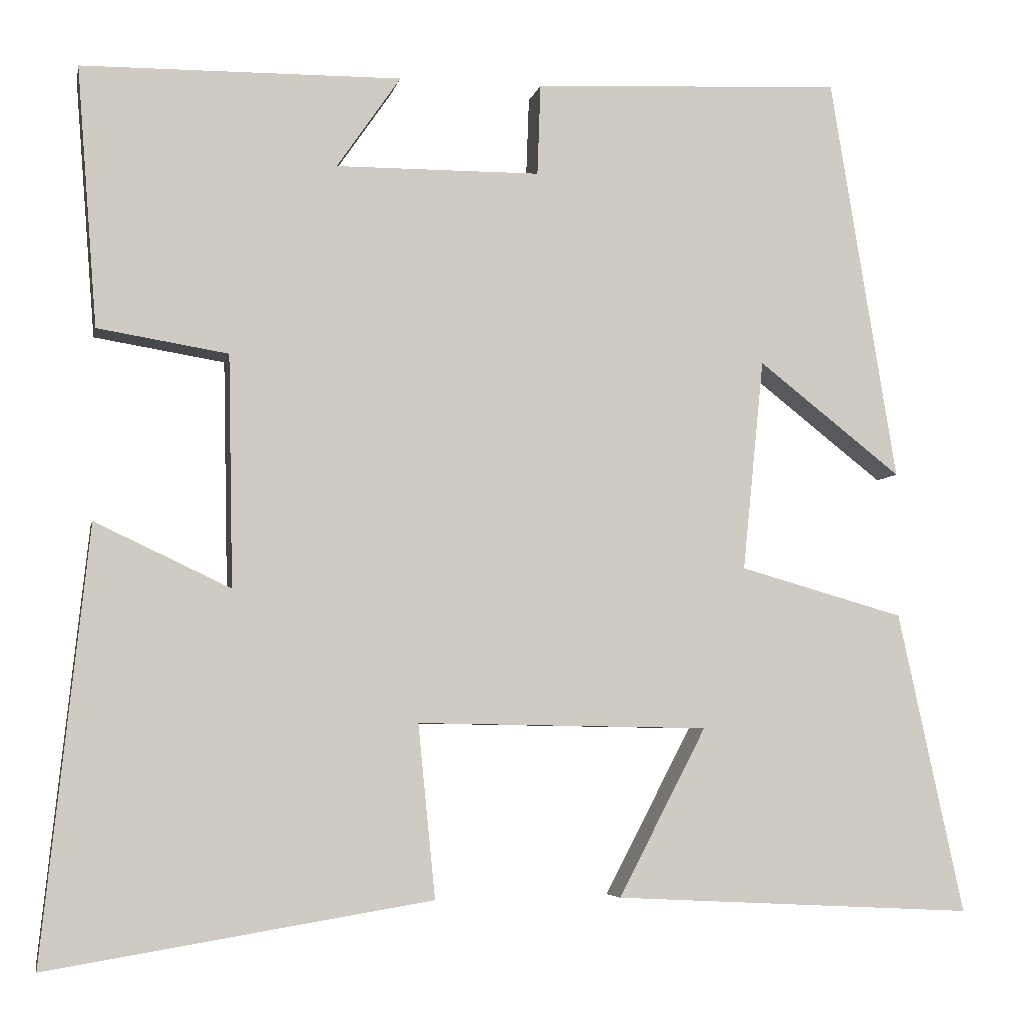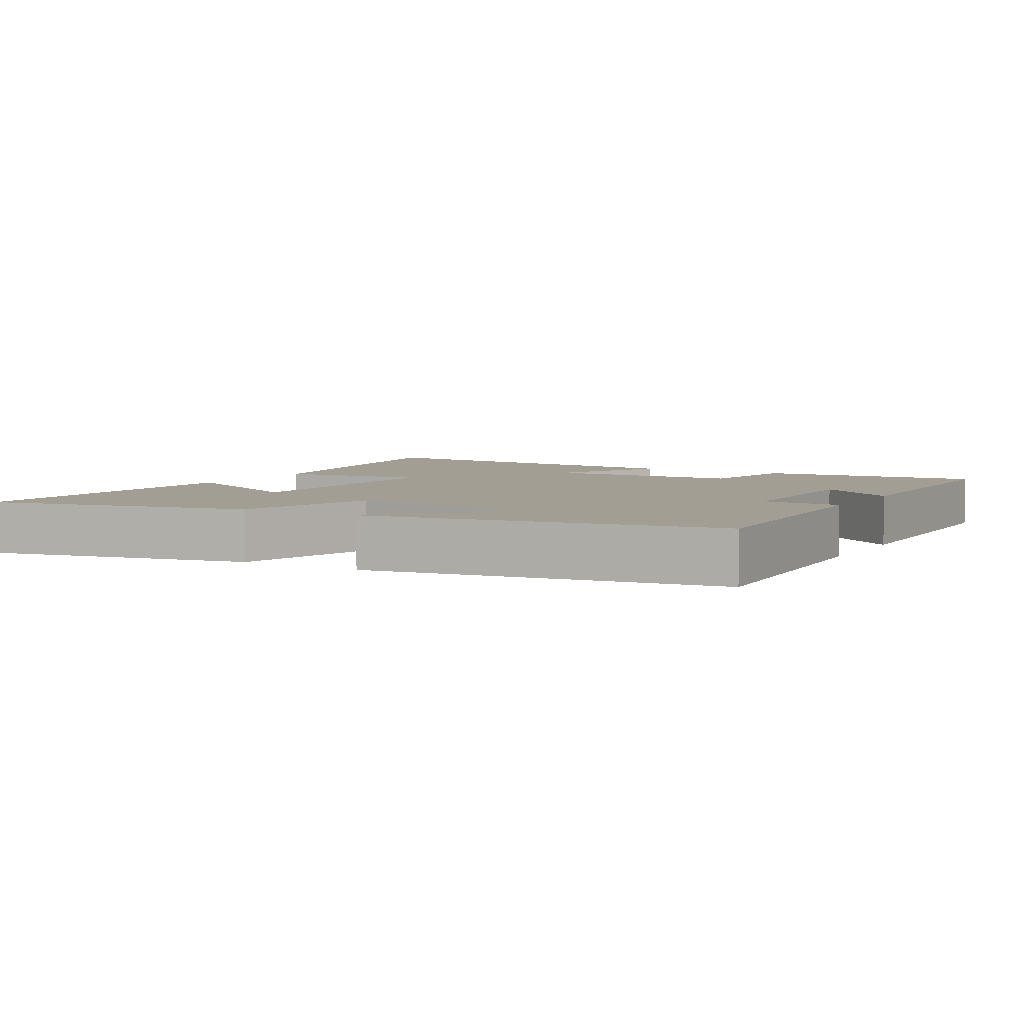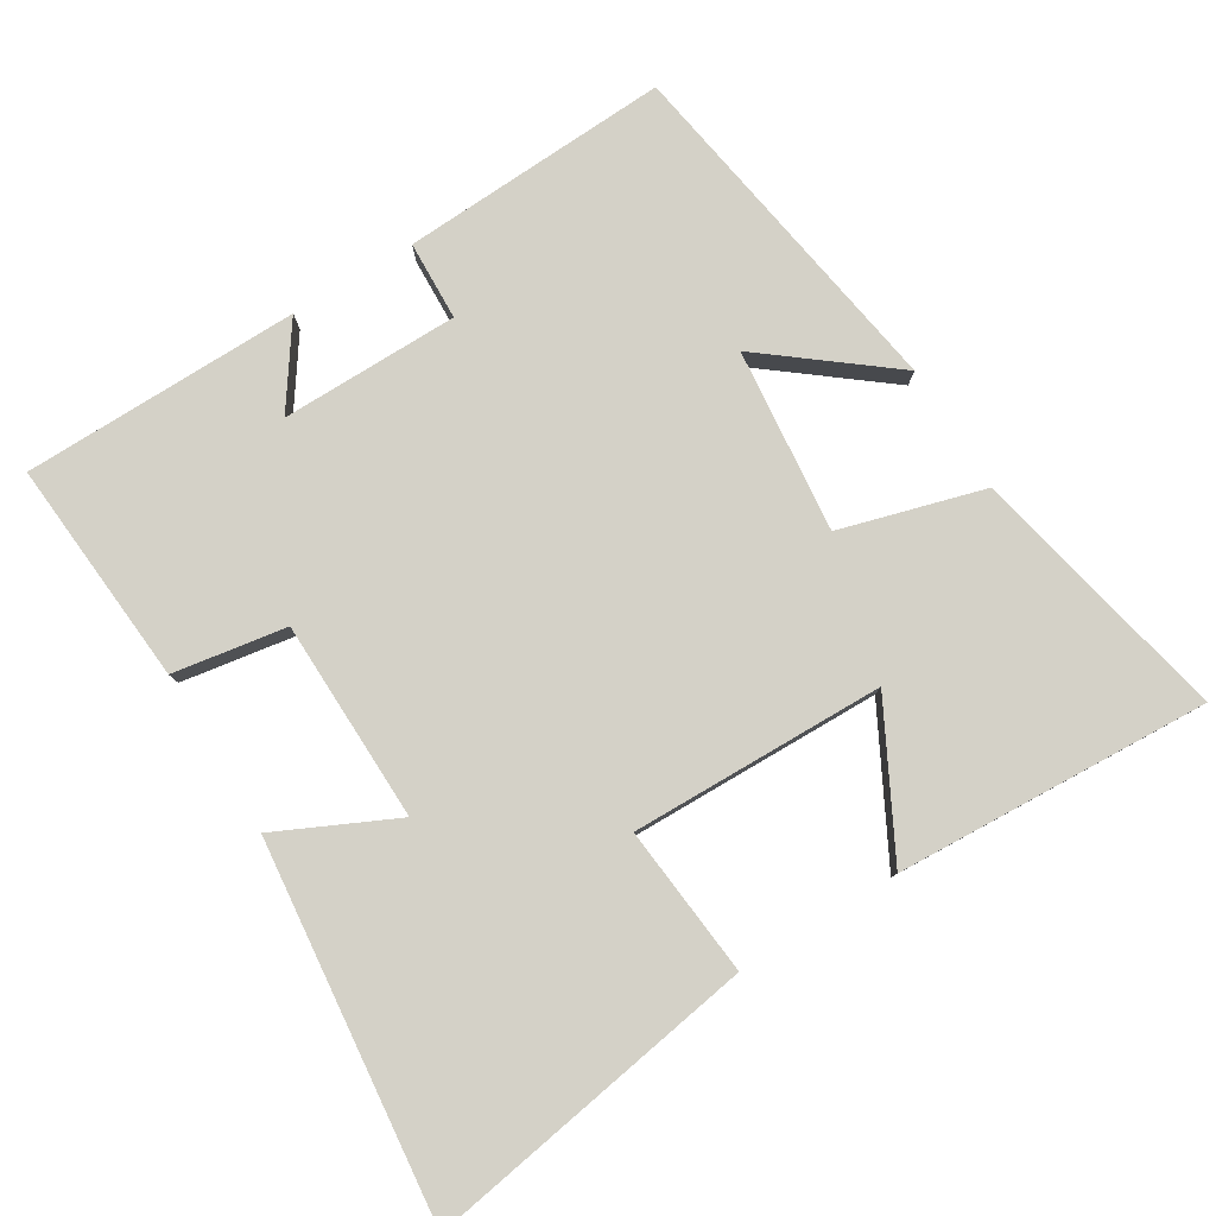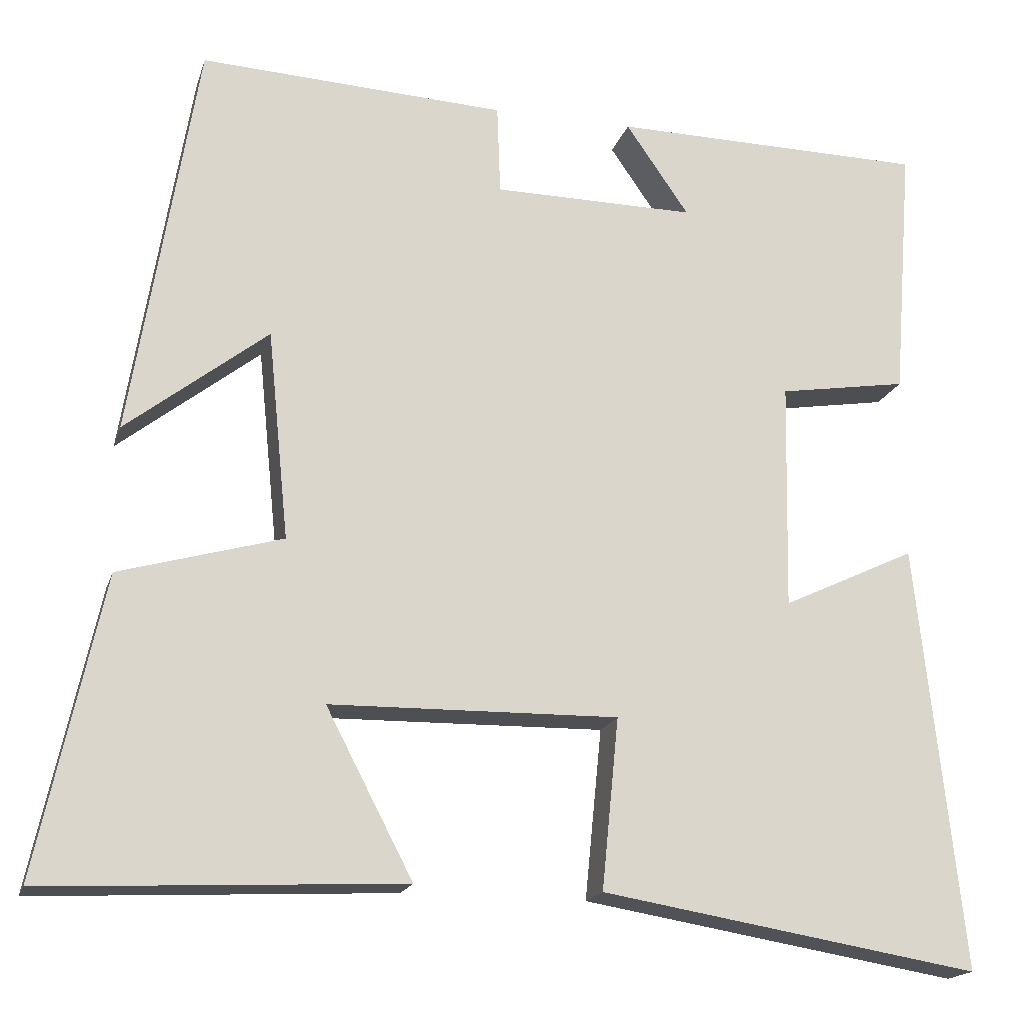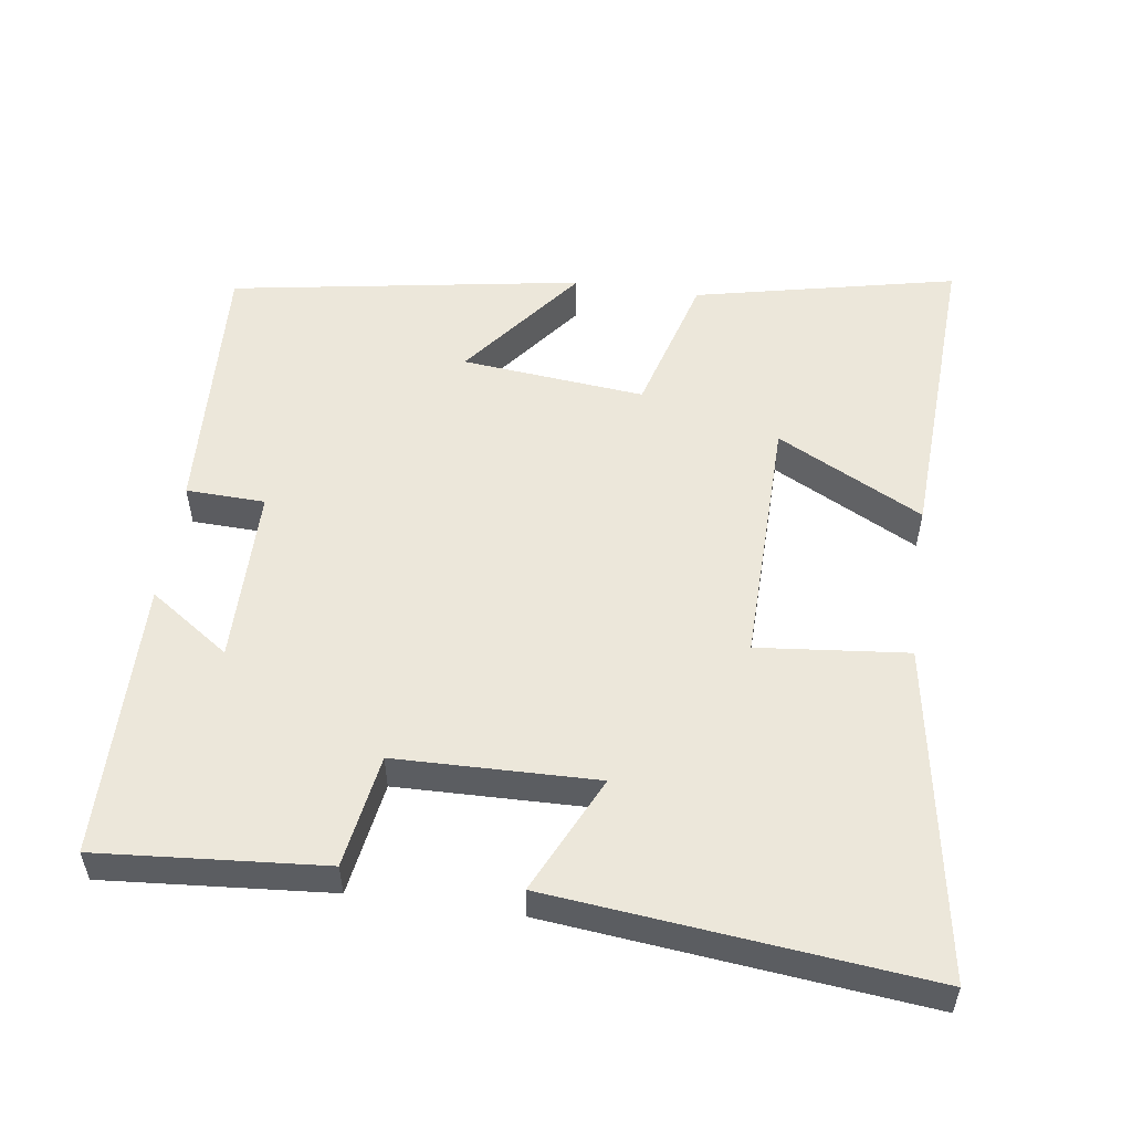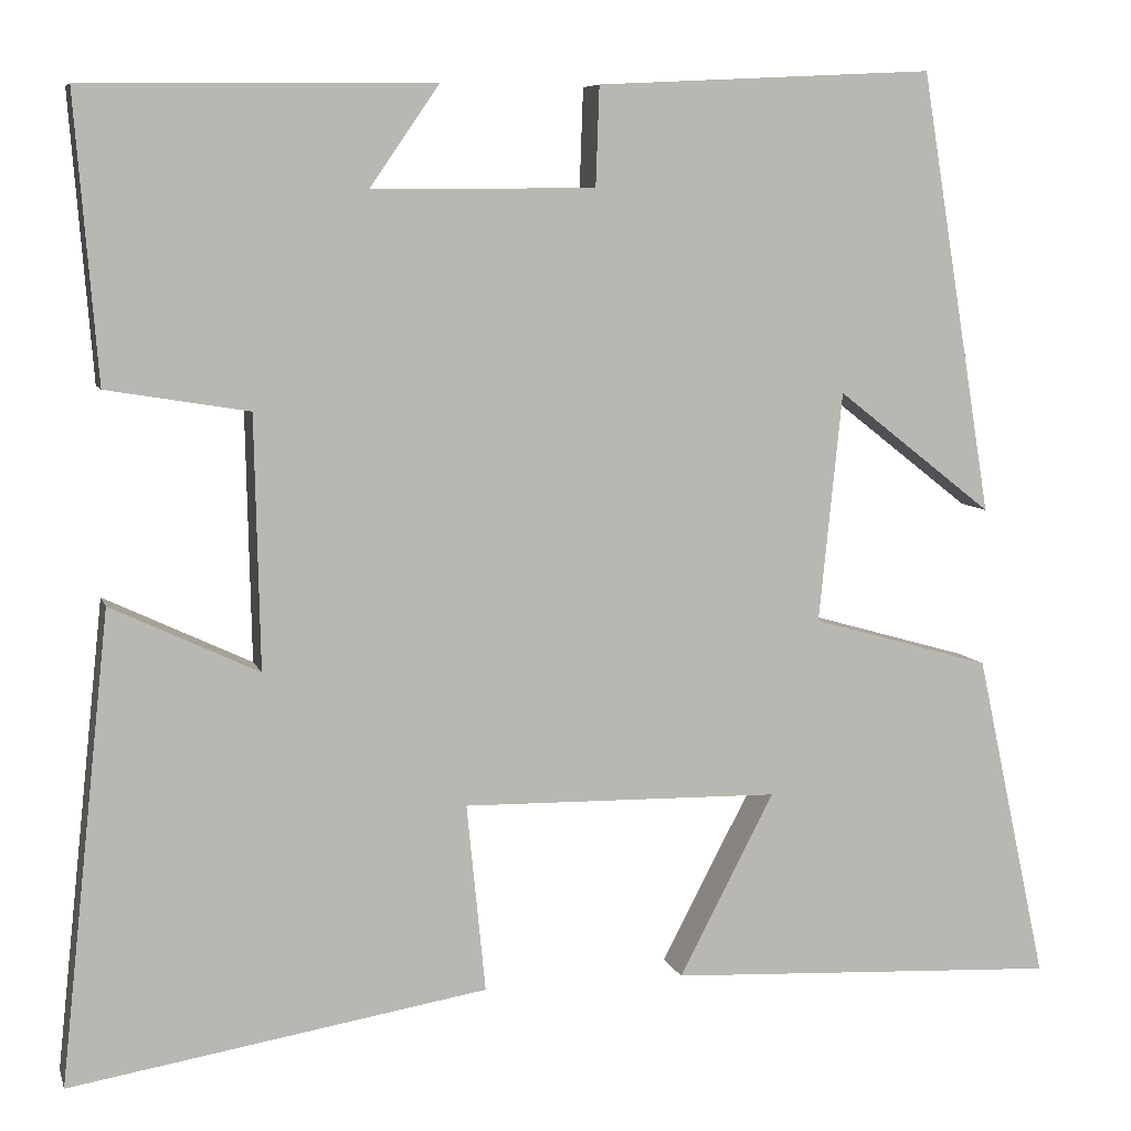
<metadata>
{"format":"obj","ext":"obj","renderer":"f3d","projection":"perspective","resolution":1024,"background":"white","views":[{"elev":-5.2,"azim":168.5,"up":"+Z"},{"elev":5.0,"azim":-59.9,"up":"+Y"},{"elev":79.8,"azim":148.6,"up":"+Y"},{"elev":-17.9,"azim":-15.1,"up":"+Z"},{"elev":53.8,"azim":98.0,"up":"+Y"},{"elev":7.4,"azim":165.8,"up":"+Z"}]}
</metadata>
<code>
v 0.525 0.07 0.495
v 0.5 0.07 0.178
v 0.341 0.07 0.152
v 0.335 0.07 -0.13
v 0.5 0.07 -0.052
v 0.556 0.07 -0.577
v 0.089 0.07 -0.5
v 0.11 0.07 -0.289
v -0.246 0.07 -0.295
v -0.139 0.07 -0.5
v -0.58 0.07 -0.522
v -0.5 0.07 -0.154
v -0.299 0.07 -0.097
v -0.325 0.07 0.161
v -0.5 0.07 0.024
v -0.419 0.07 0.519
v -0.041 0.07 0.5
v -0.037 0.07 0.389
v 0.213 0.07 0.387
v 0.135 0.07 0.5
v 0.525 0 0.495
v 0.5 0 0.178
v 0.341 0 0.152
v 0.335 0 -0.13
v 0.5 0 -0.052
v 0.556 0 -0.577
v 0.089 0 -0.5
v 0.11 0 -0.289
v -0.246 0 -0.295
v -0.139 0 -0.5
v -0.58 0 -0.522
v -0.5 0 -0.154
v -0.299 0 -0.097
v -0.325 0 0.161
v -0.5 0 0.024
v -0.419 0 0.519
v -0.041 0 0.5
v -0.037 0 0.389
v 0.213 0 0.387
v 0.135 0 0.5
f 19 20 1 2
f 18 19 2 3
f 15 16 17 18
f 14 15 18
f 13 14 18 3
f 11 12 13
f 9 10 11
f 9 11 13 3
f 5 6 7 8
f 4 5 8
f 3 4 8 9
f 22 21 40 39
f 23 22 39 38
f 38 37 36 35
f 38 35 34
f 23 38 34 33
f 33 32 31
f 31 30 29
f 23 33 31 29
f 28 27 26 25
f 28 25 24
f 29 28 24 23
f 1 21 22 2
f 2 22 23 3
f 3 23 24 4
f 4 24 25 5
f 5 25 26 6
f 6 26 27 7
f 7 27 28 8
f 8 28 29 9
f 9 29 30 10
f 10 30 31 11
f 11 31 32 12
f 12 32 33 13
f 13 33 34 14
f 14 34 35 15
f 15 35 36 16
f 16 36 37 17
f 17 37 38 18
f 18 38 39 19
f 19 39 40 20
f 20 40 21 1

</code>
